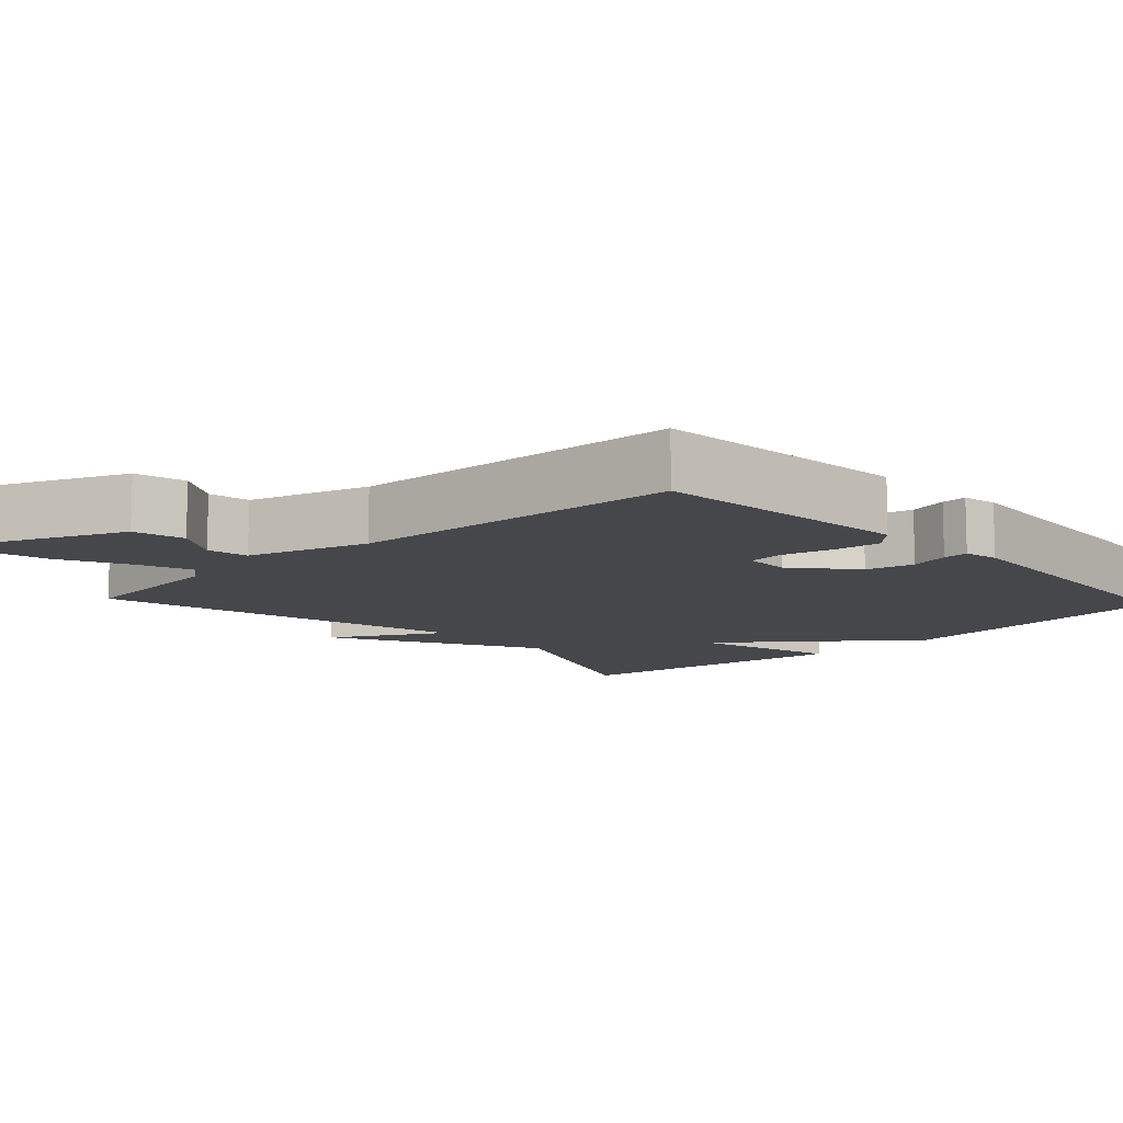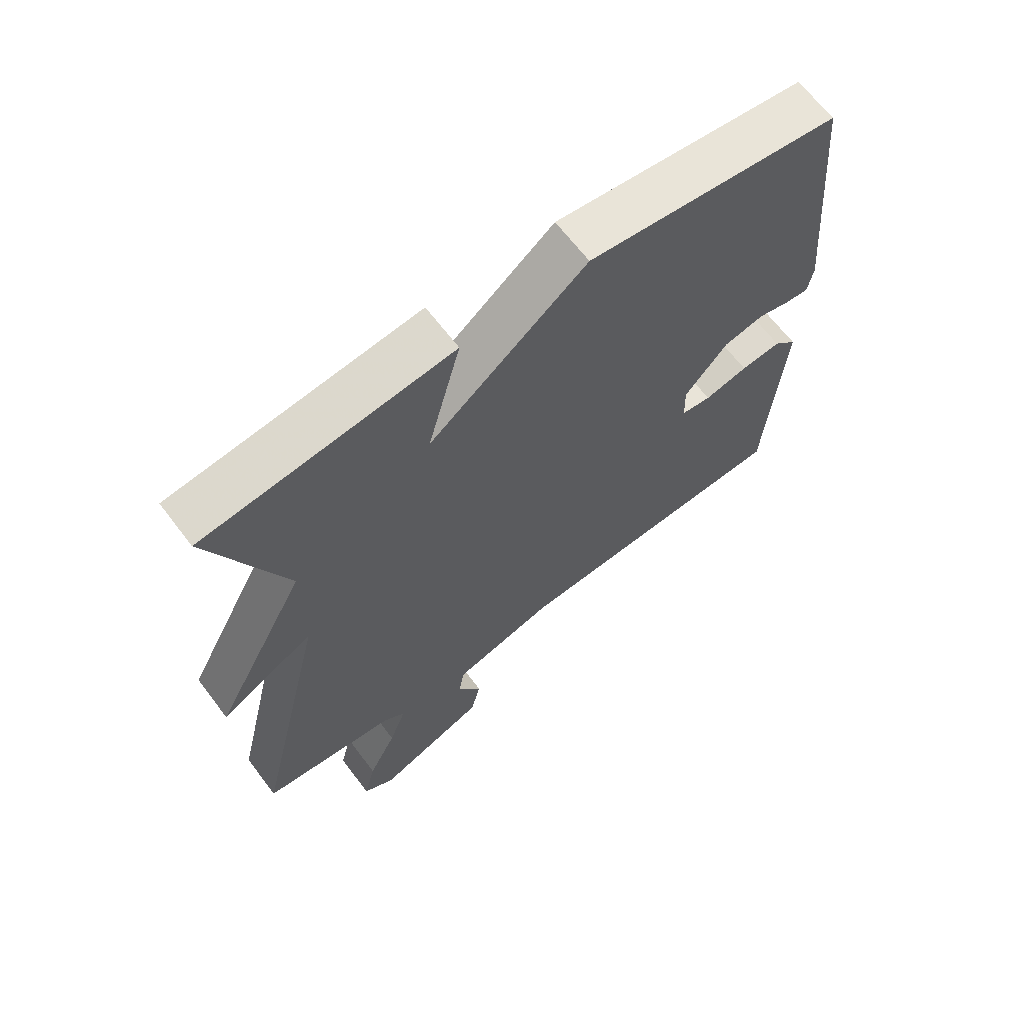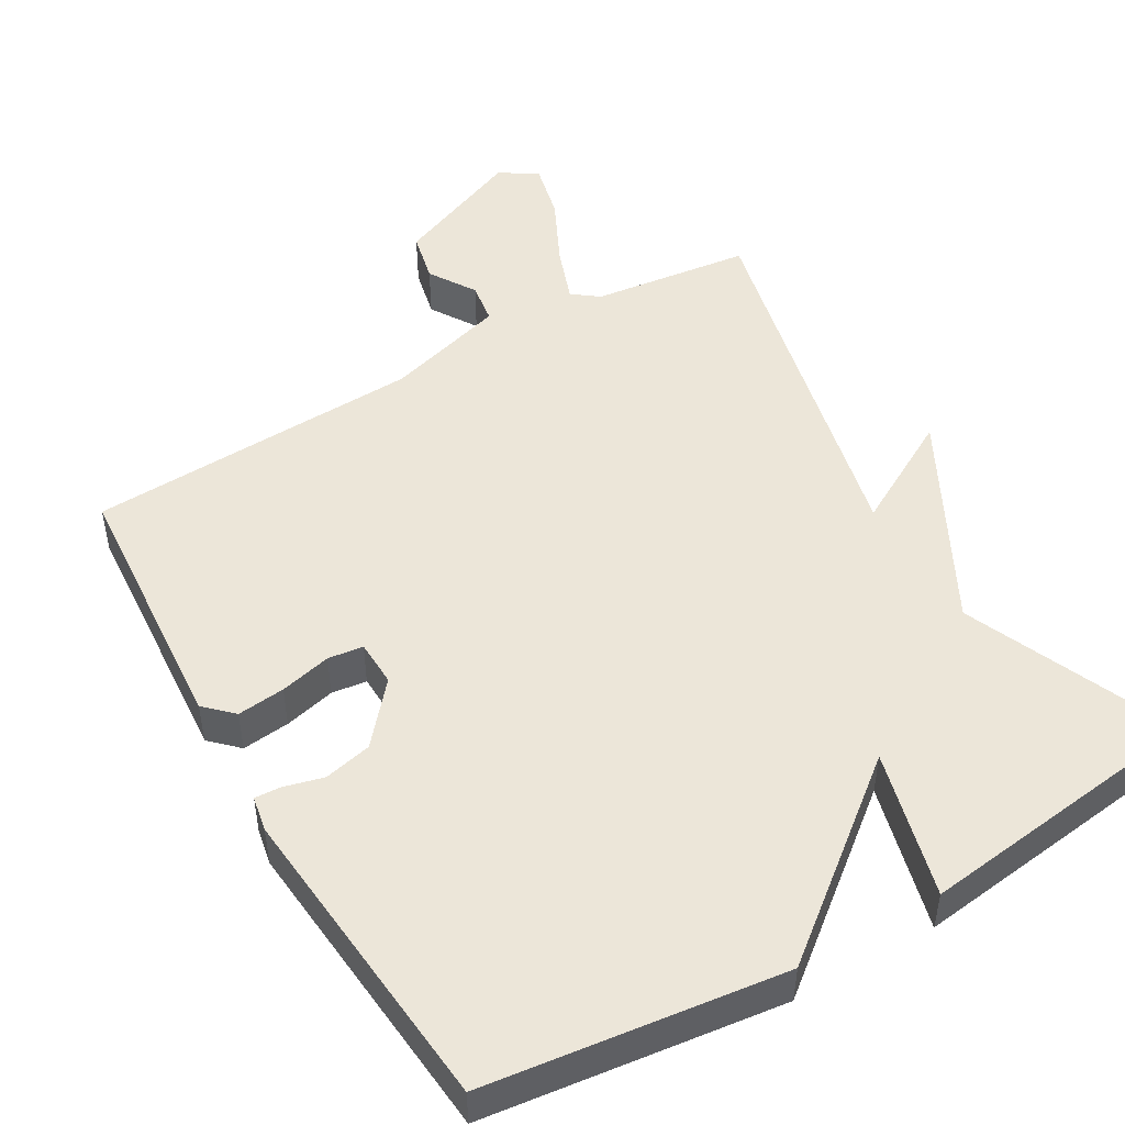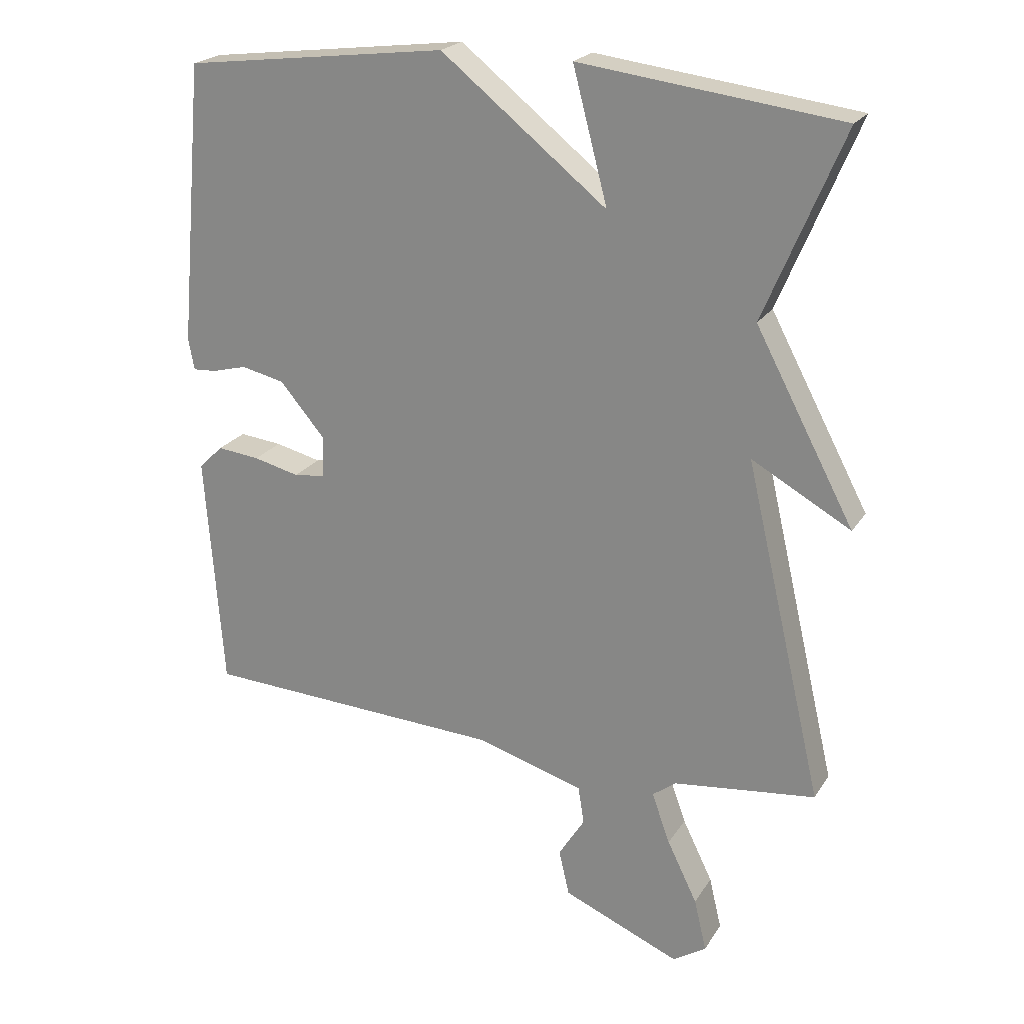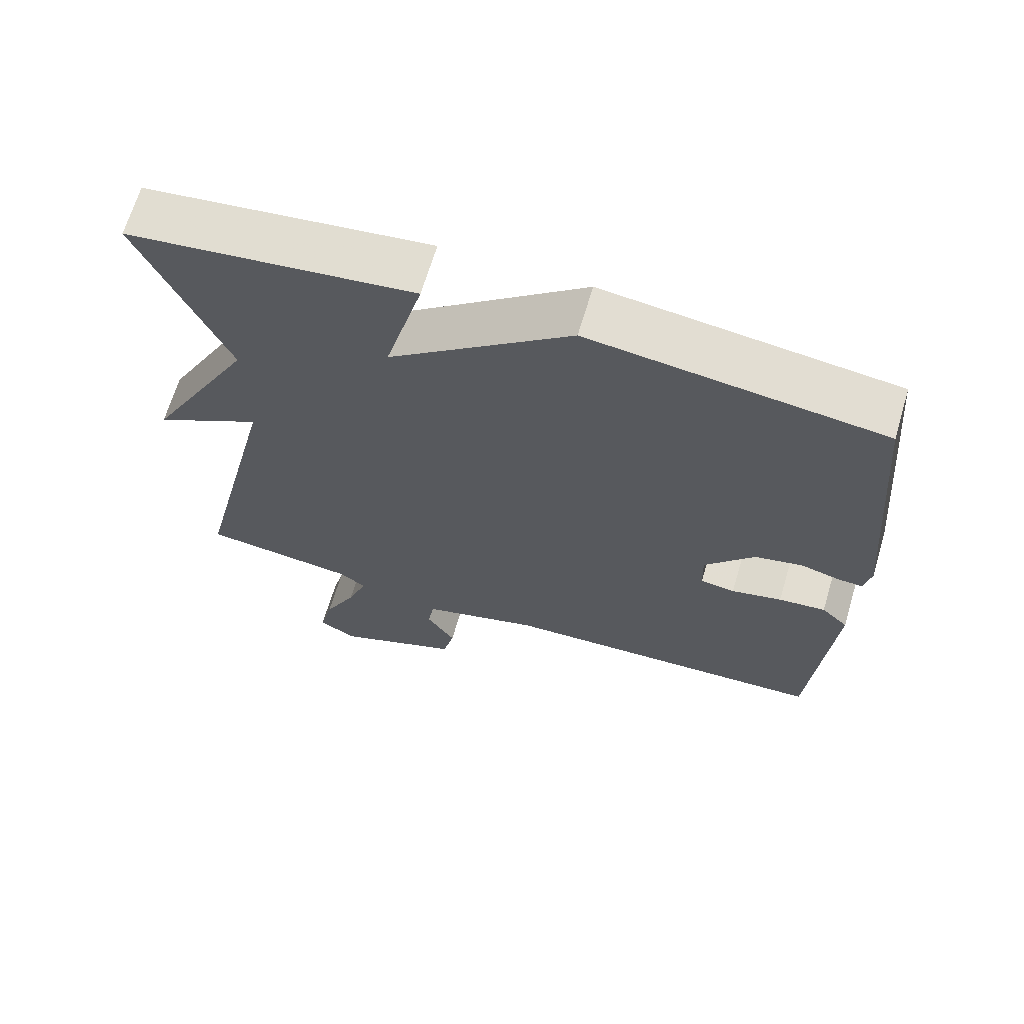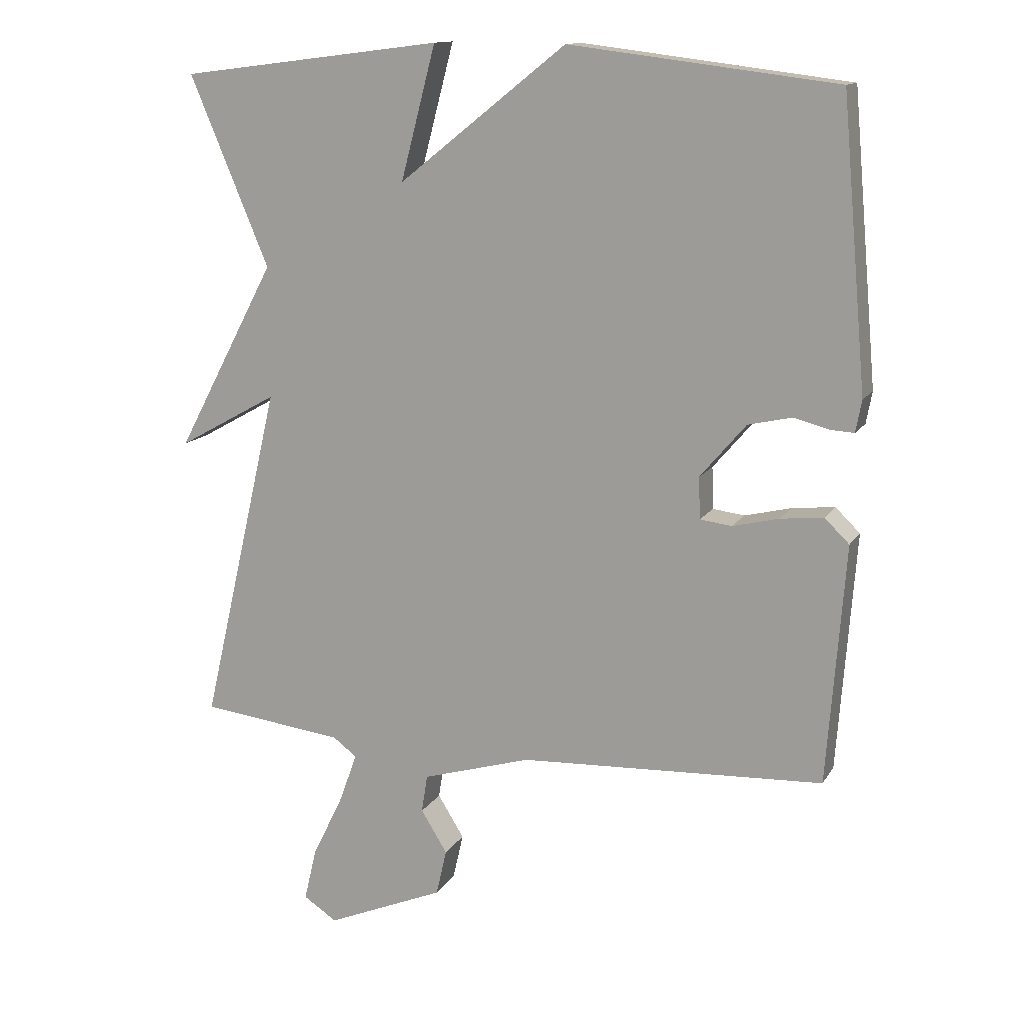
<metadata>
{"format":"obj","ext":"obj","renderer":"f3d","projection":"perspective","resolution":1024,"background":"white","views":[{"elev":-10.7,"azim":-136.9,"up":"+Y"},{"elev":65.9,"azim":142.8,"up":"+Z"},{"elev":48.7,"azim":-30.2,"up":"+Y"},{"elev":22.2,"azim":24.1,"up":"+Z"},{"elev":67.1,"azim":-163.4,"up":"+Z"},{"elev":13.4,"azim":-159.3,"up":"+Z"}]}
</metadata>
<code>
v -0.5 0.07 -0.5
v -0.527 0.07 -0.139
v -0.49 0.07 -0.103
v -0.425 0.07 -0.11
v -0.355 0.07 -0.127
v -0.307 0.07 -0.121
v -0.305 0.07 -0.058
v -0.374 0.07 0.023
v -0.44 0.07 0.038
v -0.494 0.07 0.024
v -0.529 0.07 0.022
v -0.538 0.07 0.07
v -0.5 0.07 0.5
v -0.097 0.07 0.55
v 0.156 0.07 0.349
v 0.103 0.07 0.55
v 0.5 0.07 0.5
v 0.38 0.07 0.214
v 0.531 0.07 -0.07
v 0.38 0.07 0.014
v 0.5 0.07 -0.5
v 0.283 0.07 -0.526
v 0.247 0.07 -0.553
v 0.275 0.07 -0.63
v 0.321 0.07 -0.724
v 0.34 0.07 -0.804
v 0.289 0.07 -0.837
v 0.11 0.07 -0.762
v 0.094 0.07 -0.692
v 0.134 0.07 -0.628
v 0.125 0.07 -0.571
v -0.04 0.07 -0.522
v -0.5 0 -0.5
v -0.527 0 -0.139
v -0.49 0 -0.103
v -0.425 0 -0.11
v -0.355 0 -0.127
v -0.307 0 -0.121
v -0.305 0 -0.058
v -0.374 0 0.023
v -0.44 0 0.038
v -0.494 0 0.024
v -0.529 0 0.022
v -0.538 0 0.07
v -0.5 0 0.5
v -0.097 0 0.55
v 0.156 0 0.349
v 0.103 0 0.55
v 0.5 0 0.5
v 0.38 0 0.214
v 0.531 0 -0.07
v 0.38 0 0.014
v 0.5 0 -0.5
v 0.283 0 -0.526
v 0.247 0 -0.553
v 0.275 0 -0.63
v 0.321 0 -0.724
v 0.34 0 -0.804
v 0.289 0 -0.837
v 0.11 0 -0.762
v 0.094 0 -0.692
v 0.134 0 -0.628
v 0.125 0 -0.571
v -0.04 0 -0.522
f 28 29 30
f 27 28 30
f 26 27 30
f 25 26 30
f 24 25 30
f 23 24 30 31
f 22 23 31 32
f 22 32 1
f 21 22 1
f 20 21 1
f 15 16 17 18
f 15 18 19 20
f 13 14 15
f 12 13 15
f 11 12 15
f 10 11 15
f 9 10 15
f 8 9 15 20
f 3 4 5
f 2 3 5
f 1 2 5
f 1 5 6
f 20 1 6
f 7 8 20
f 6 7 20
f 62 61 60
f 62 60 59
f 62 59 58
f 62 58 57
f 62 57 56
f 63 62 56 55
f 64 63 55 54
f 33 64 54
f 33 54 53
f 33 53 52
f 50 49 48 47
f 52 51 50 47
f 47 46 45
f 47 45 44
f 47 44 43
f 47 43 42
f 47 42 41
f 52 47 41 40
f 37 36 35
f 37 35 34
f 37 34 33
f 38 37 33
f 38 33 52
f 52 40 39
f 52 39 38
f 1 33 34 2
f 2 34 35 3
f 3 35 36 4
f 4 36 37 5
f 5 37 38 6
f 6 38 39 7
f 7 39 40 8
f 8 40 41 9
f 9 41 42 10
f 10 42 43 11
f 11 43 44 12
f 12 44 45 13
f 13 45 46 14
f 14 46 47 15
f 15 47 48 16
f 16 48 49 17
f 17 49 50 18
f 18 50 51 19
f 19 51 52 20
f 20 52 53 21
f 21 53 54 22
f 22 54 55 23
f 23 55 56 24
f 24 56 57 25
f 25 57 58 26
f 26 58 59 27
f 27 59 60 28
f 28 60 61 29
f 29 61 62 30
f 30 62 63 31
f 31 63 64 32
f 32 64 33 1

</code>
